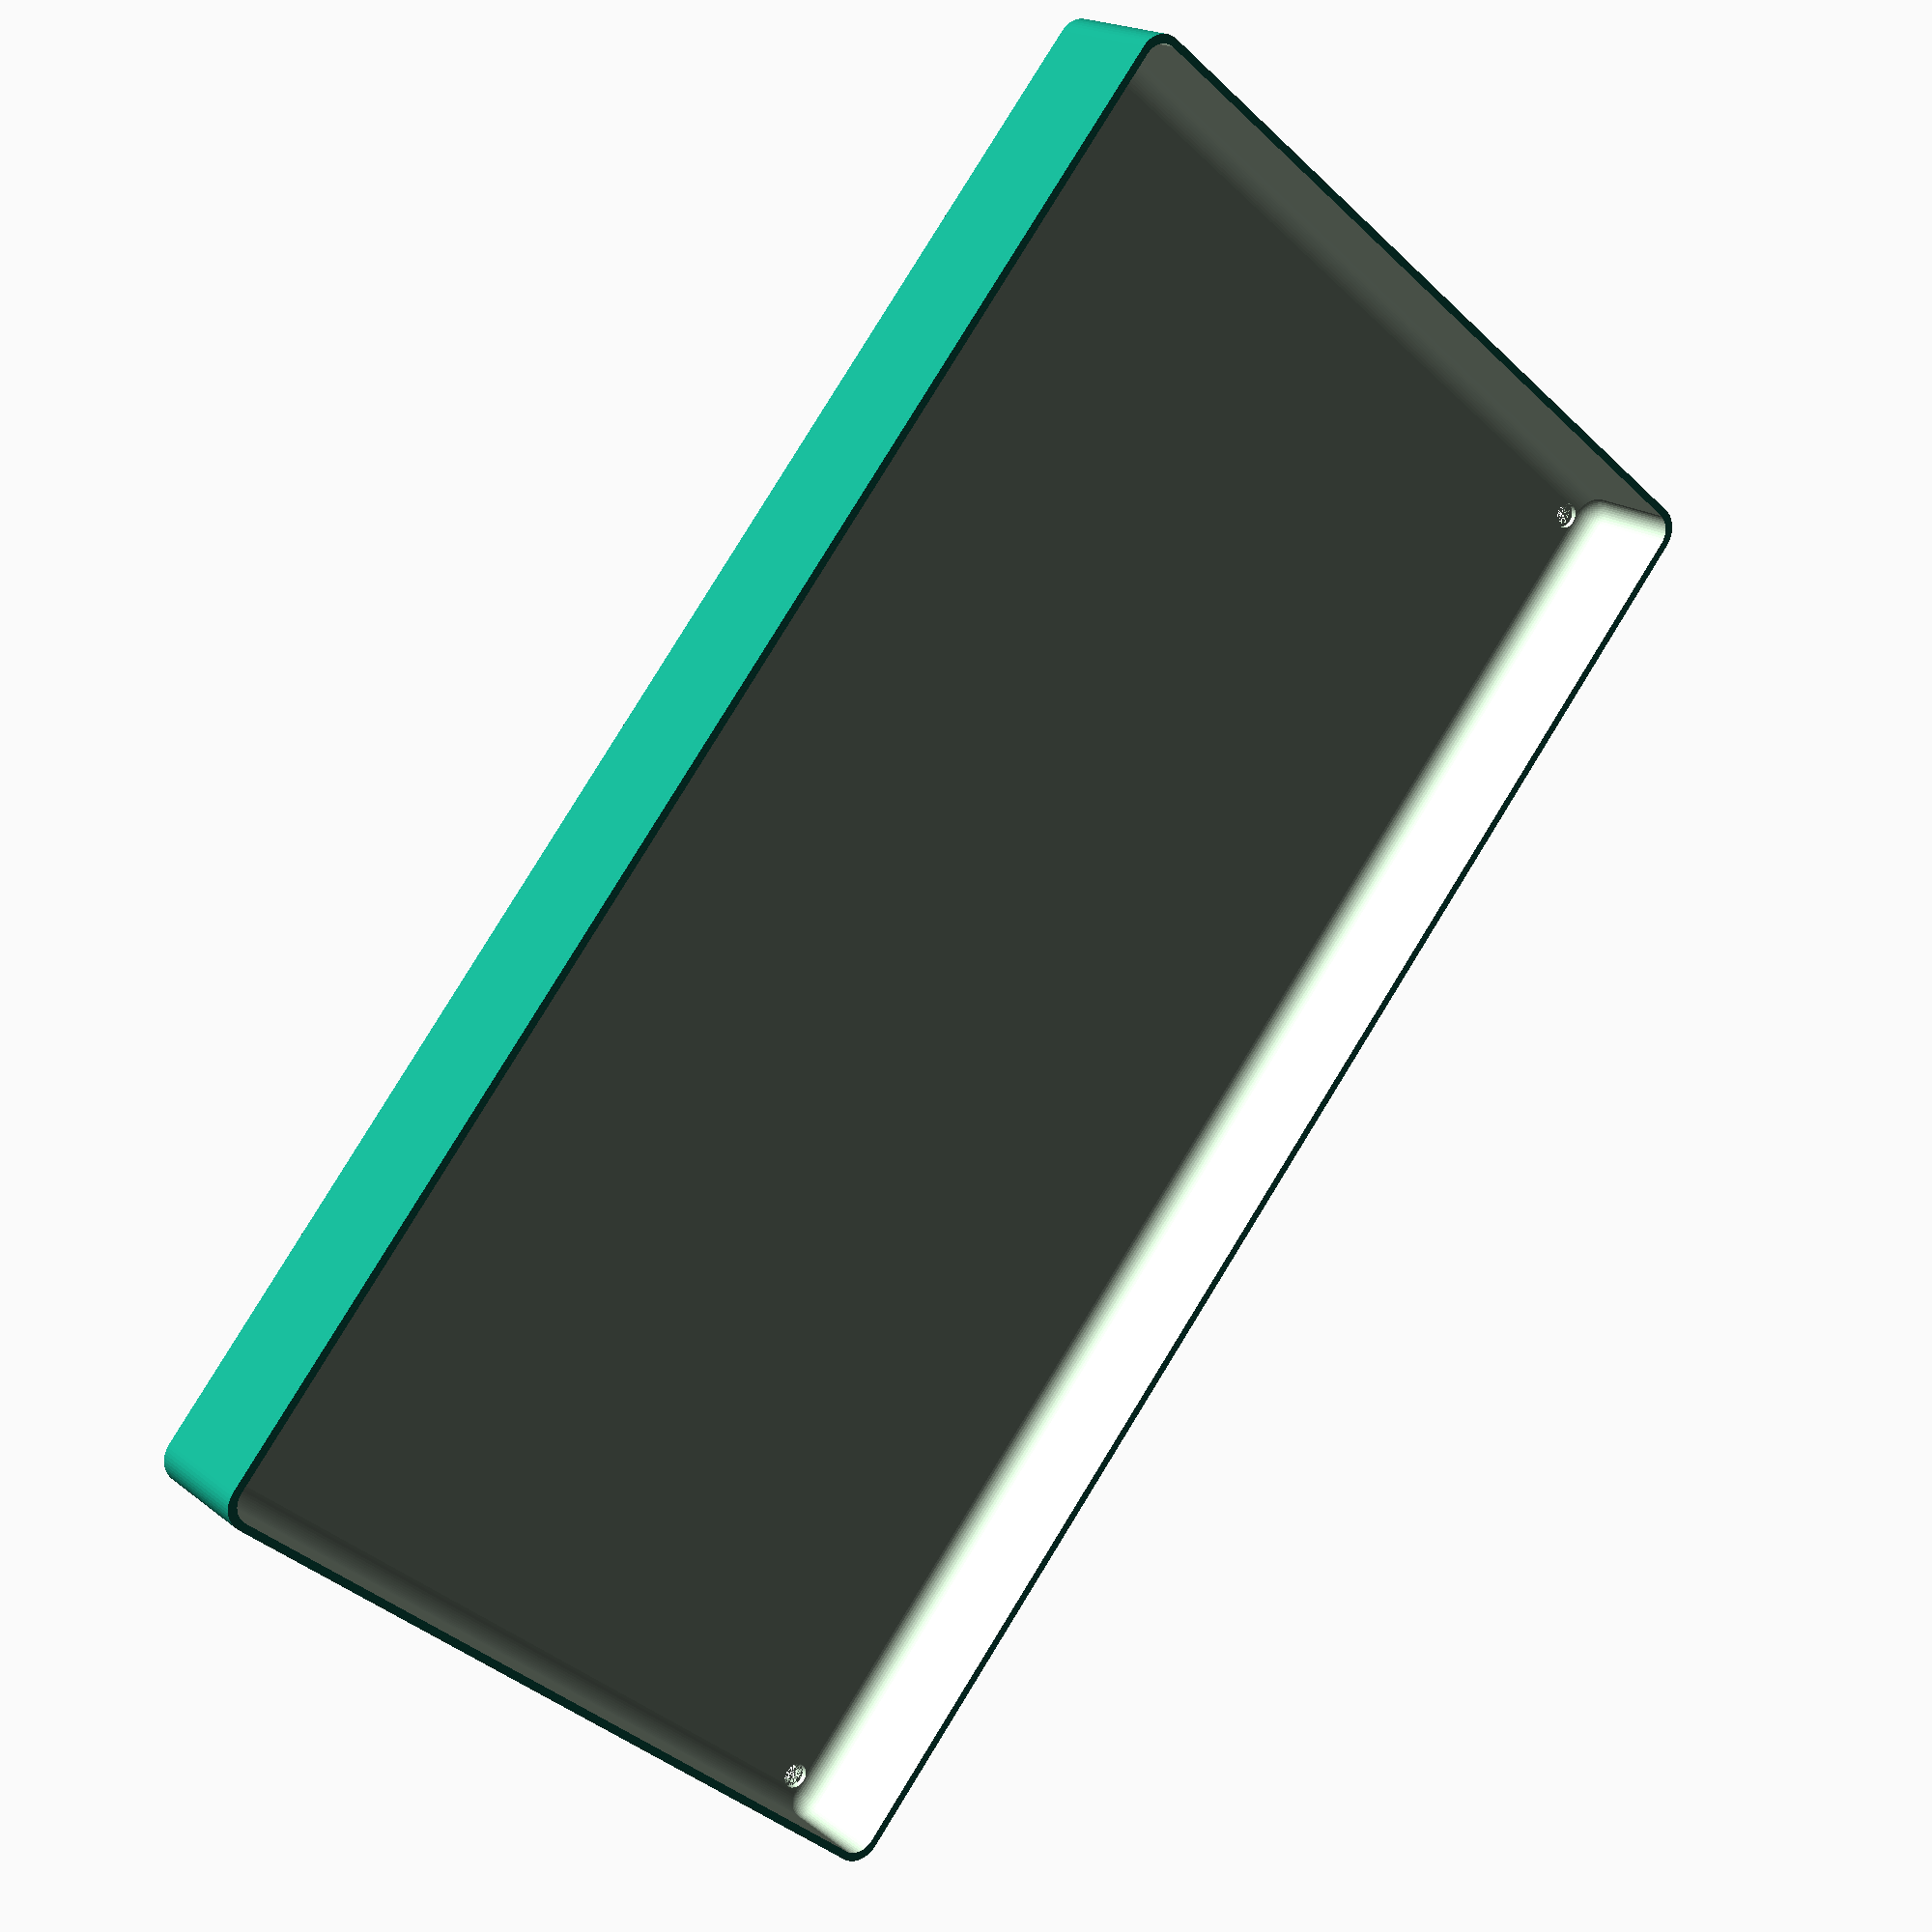
<openscad>
$fn = 50;


difference() {
	union() {
		hull() {
			translate(v = [-77.5000000000, 145.0000000000, 0]) {
				cylinder(h = 24, r = 5);
			}
			translate(v = [77.5000000000, 145.0000000000, 0]) {
				cylinder(h = 24, r = 5);
			}
			translate(v = [-77.5000000000, -145.0000000000, 0]) {
				cylinder(h = 24, r = 5);
			}
			translate(v = [77.5000000000, -145.0000000000, 0]) {
				cylinder(h = 24, r = 5);
			}
		}
	}
	union() {
		translate(v = [-75.0000000000, -142.5000000000, 2]) {
			rotate(a = [0, 0, 0]) {
				difference() {
					union() {
						translate(v = [0, 0, -1.7000000000]) {
							cylinder(h = 1.7000000000, r1 = 1.5000000000, r2 = 2.4000000000);
						}
						cylinder(h = 50, r = 2.4000000000);
						translate(v = [0, 0, -6.0000000000]) {
							cylinder(h = 6, r = 1.5000000000);
						}
						translate(v = [0, 0, -6.0000000000]) {
							cylinder(h = 6, r = 1.8000000000);
						}
						translate(v = [0, 0, -6.0000000000]) {
							cylinder(h = 6, r = 1.5000000000);
						}
					}
					union();
				}
			}
		}
		translate(v = [75.0000000000, -142.5000000000, 2]) {
			rotate(a = [0, 0, 0]) {
				difference() {
					union() {
						translate(v = [0, 0, -1.7000000000]) {
							cylinder(h = 1.7000000000, r1 = 1.5000000000, r2 = 2.4000000000);
						}
						cylinder(h = 50, r = 2.4000000000);
						translate(v = [0, 0, -6.0000000000]) {
							cylinder(h = 6, r = 1.5000000000);
						}
						translate(v = [0, 0, -6.0000000000]) {
							cylinder(h = 6, r = 1.8000000000);
						}
						translate(v = [0, 0, -6.0000000000]) {
							cylinder(h = 6, r = 1.5000000000);
						}
					}
					union();
				}
			}
		}
		translate(v = [-75.0000000000, 142.5000000000, 2]) {
			rotate(a = [0, 0, 0]) {
				difference() {
					union() {
						translate(v = [0, 0, -1.7000000000]) {
							cylinder(h = 1.7000000000, r1 = 1.5000000000, r2 = 2.4000000000);
						}
						cylinder(h = 50, r = 2.4000000000);
						translate(v = [0, 0, -6.0000000000]) {
							cylinder(h = 6, r = 1.5000000000);
						}
						translate(v = [0, 0, -6.0000000000]) {
							cylinder(h = 6, r = 1.8000000000);
						}
						translate(v = [0, 0, -6.0000000000]) {
							cylinder(h = 6, r = 1.5000000000);
						}
					}
					union();
				}
			}
		}
		translate(v = [75.0000000000, 142.5000000000, 2]) {
			rotate(a = [0, 0, 0]) {
				difference() {
					union() {
						translate(v = [0, 0, -1.7000000000]) {
							cylinder(h = 1.7000000000, r1 = 1.5000000000, r2 = 2.4000000000);
						}
						cylinder(h = 50, r = 2.4000000000);
						translate(v = [0, 0, -6.0000000000]) {
							cylinder(h = 6, r = 1.5000000000);
						}
						translate(v = [0, 0, -6.0000000000]) {
							cylinder(h = 6, r = 1.8000000000);
						}
						translate(v = [0, 0, -6.0000000000]) {
							cylinder(h = 6, r = 1.5000000000);
						}
					}
					union();
				}
			}
		}
		translate(v = [0, 0, 3]) {
			hull() {
				union() {
					translate(v = [-77.0000000000, 144.5000000000, 4]) {
						cylinder(h = 36, r = 4);
					}
					translate(v = [-77.0000000000, 144.5000000000, 4]) {
						sphere(r = 4);
					}
					translate(v = [-77.0000000000, 144.5000000000, 40]) {
						sphere(r = 4);
					}
				}
				union() {
					translate(v = [77.0000000000, 144.5000000000, 4]) {
						cylinder(h = 36, r = 4);
					}
					translate(v = [77.0000000000, 144.5000000000, 4]) {
						sphere(r = 4);
					}
					translate(v = [77.0000000000, 144.5000000000, 40]) {
						sphere(r = 4);
					}
				}
				union() {
					translate(v = [-77.0000000000, -144.5000000000, 4]) {
						cylinder(h = 36, r = 4);
					}
					translate(v = [-77.0000000000, -144.5000000000, 4]) {
						sphere(r = 4);
					}
					translate(v = [-77.0000000000, -144.5000000000, 40]) {
						sphere(r = 4);
					}
				}
				union() {
					translate(v = [77.0000000000, -144.5000000000, 4]) {
						cylinder(h = 36, r = 4);
					}
					translate(v = [77.0000000000, -144.5000000000, 4]) {
						sphere(r = 4);
					}
					translate(v = [77.0000000000, -144.5000000000, 40]) {
						sphere(r = 4);
					}
				}
			}
		}
	}
}
</openscad>
<views>
elev=341.6 azim=219.6 roll=325.3 proj=p view=solid
</views>
